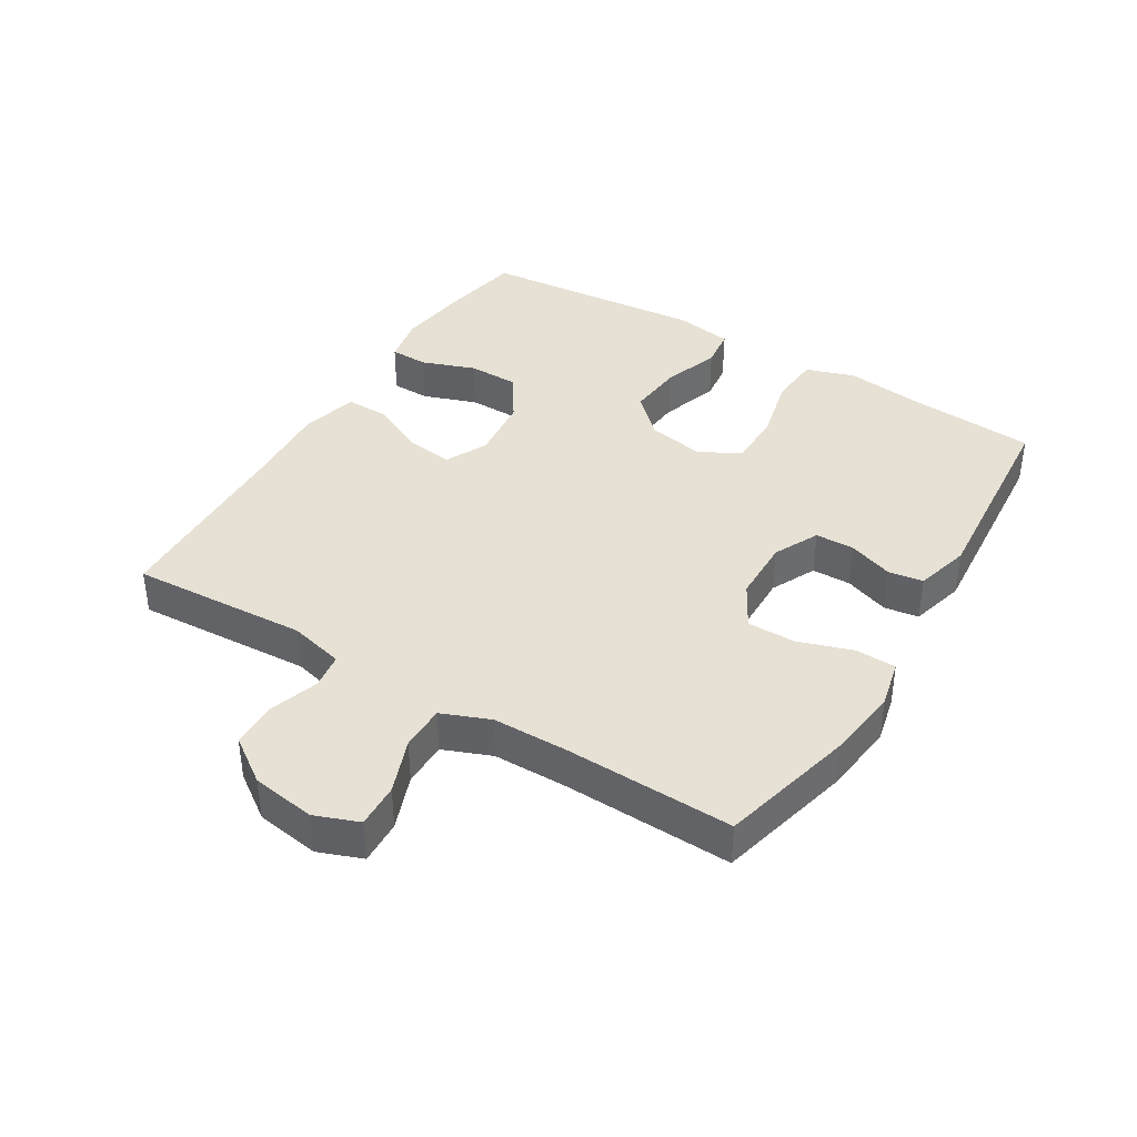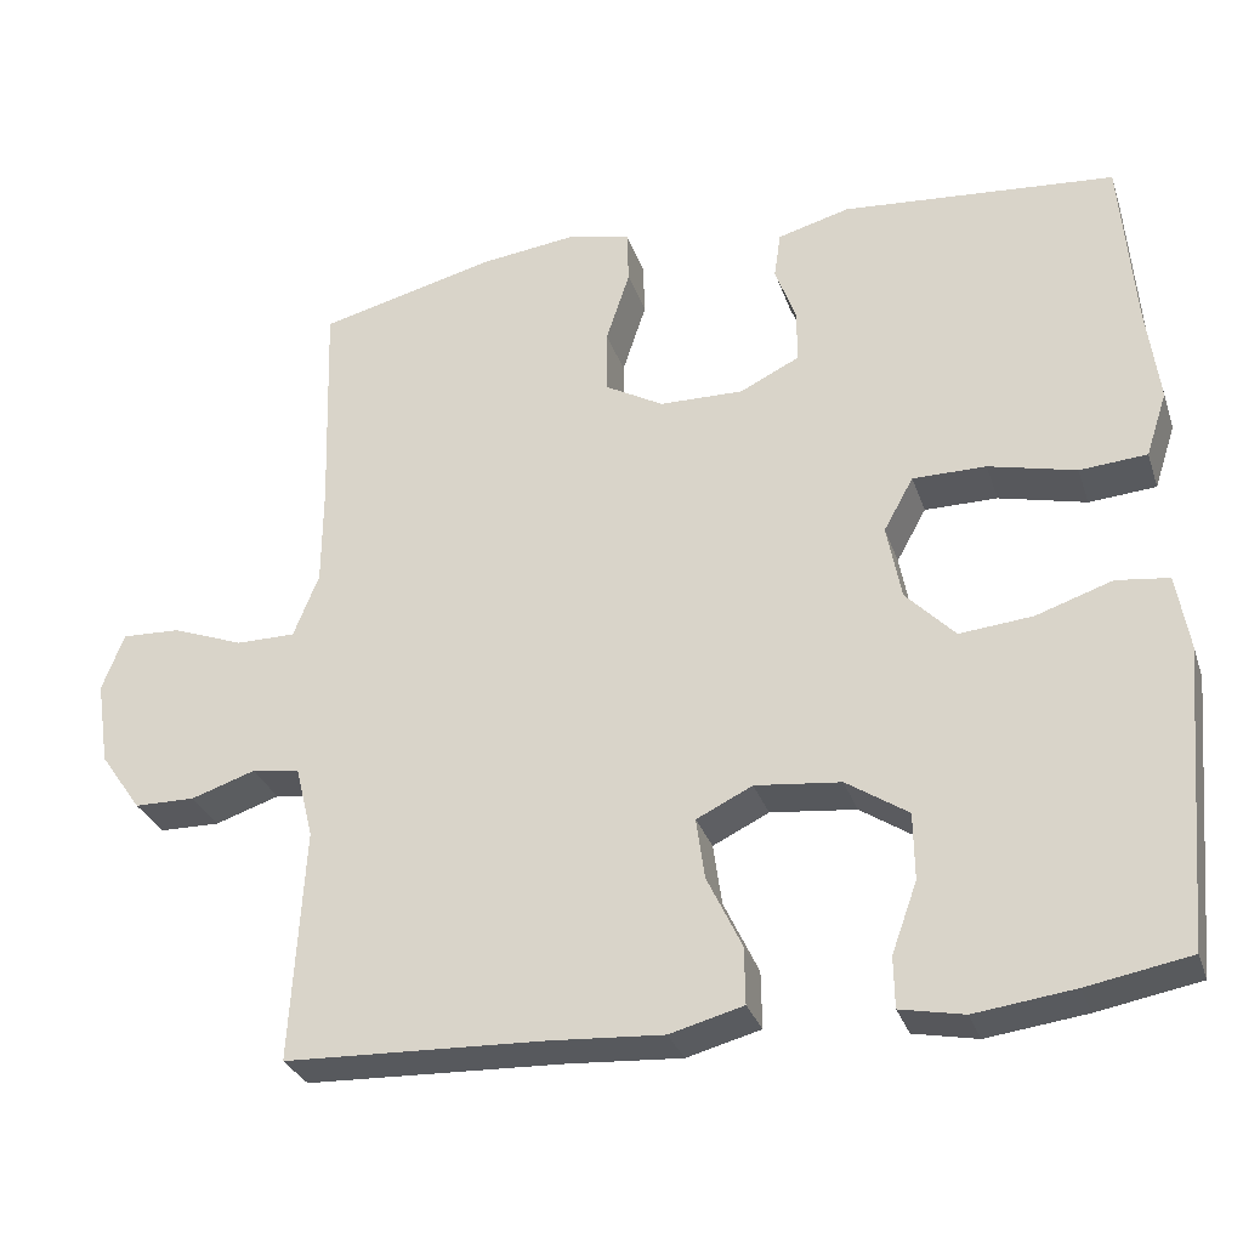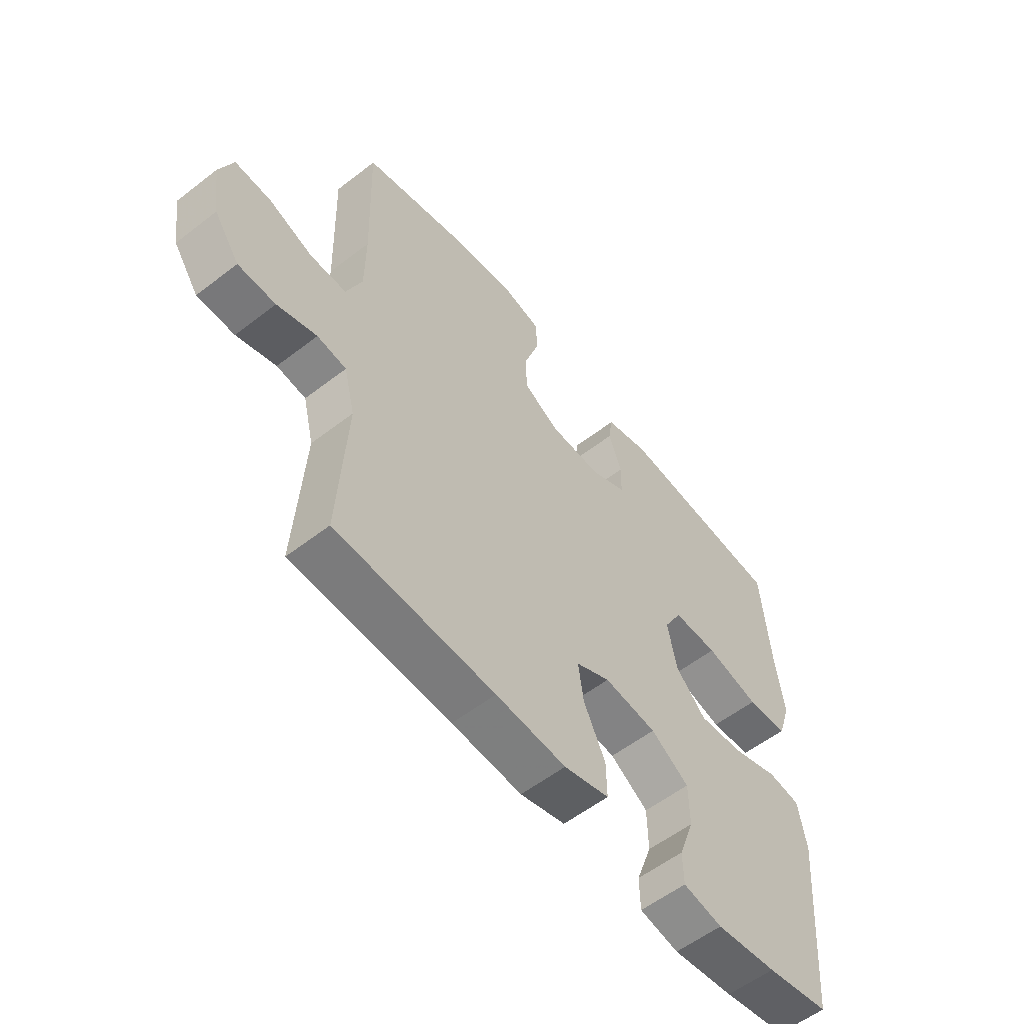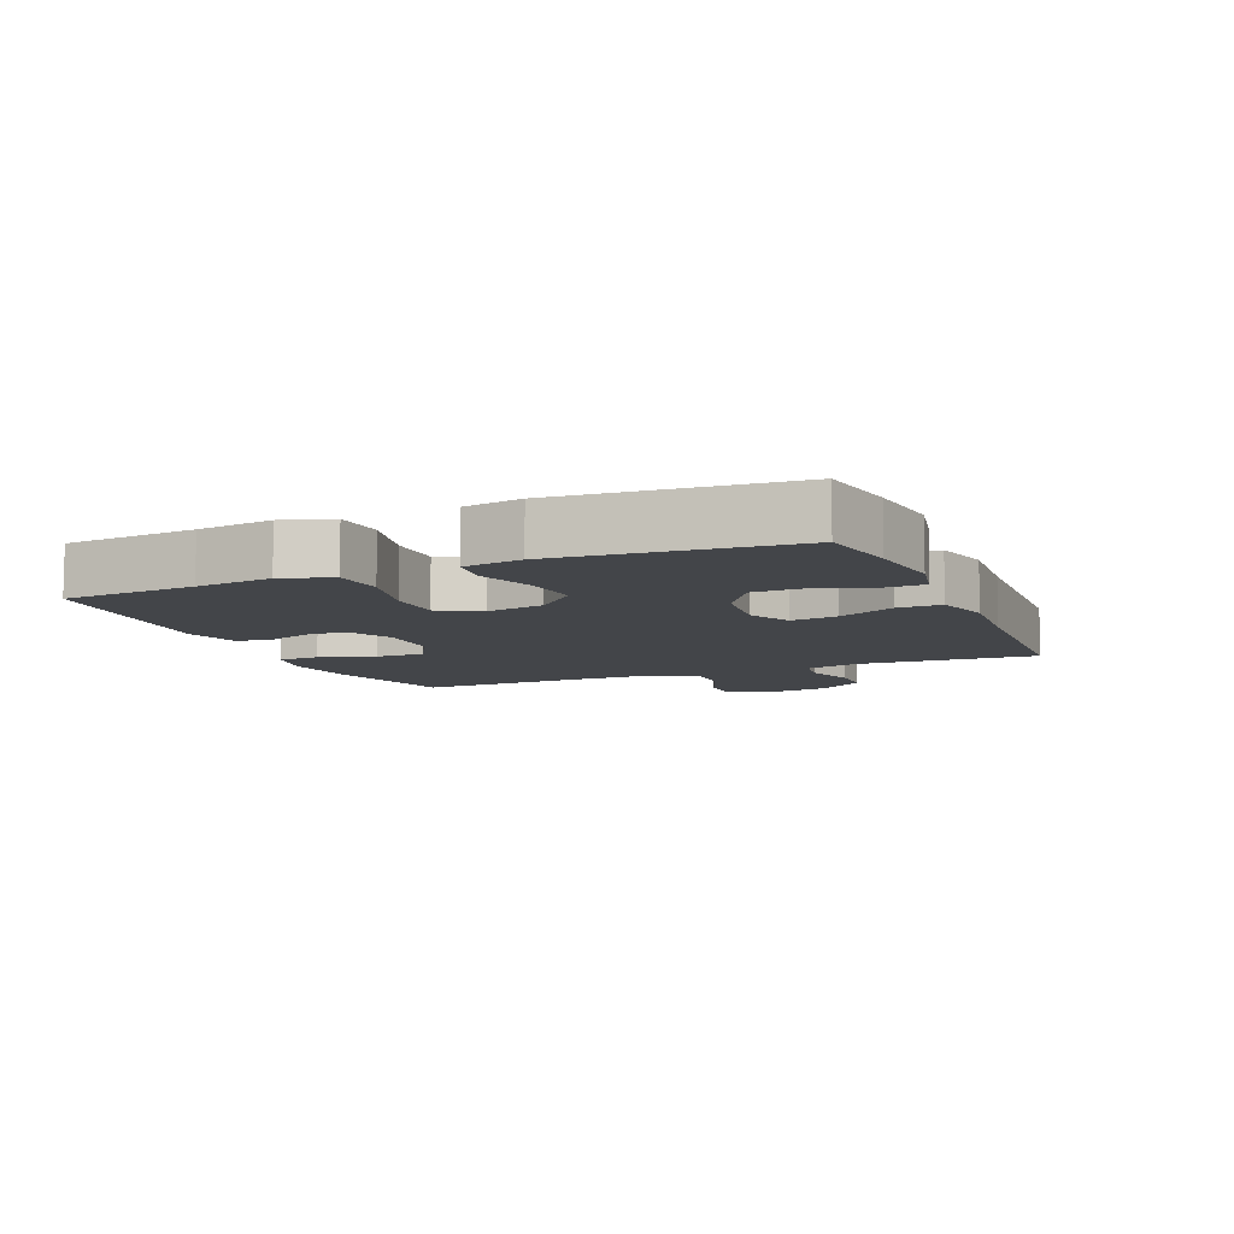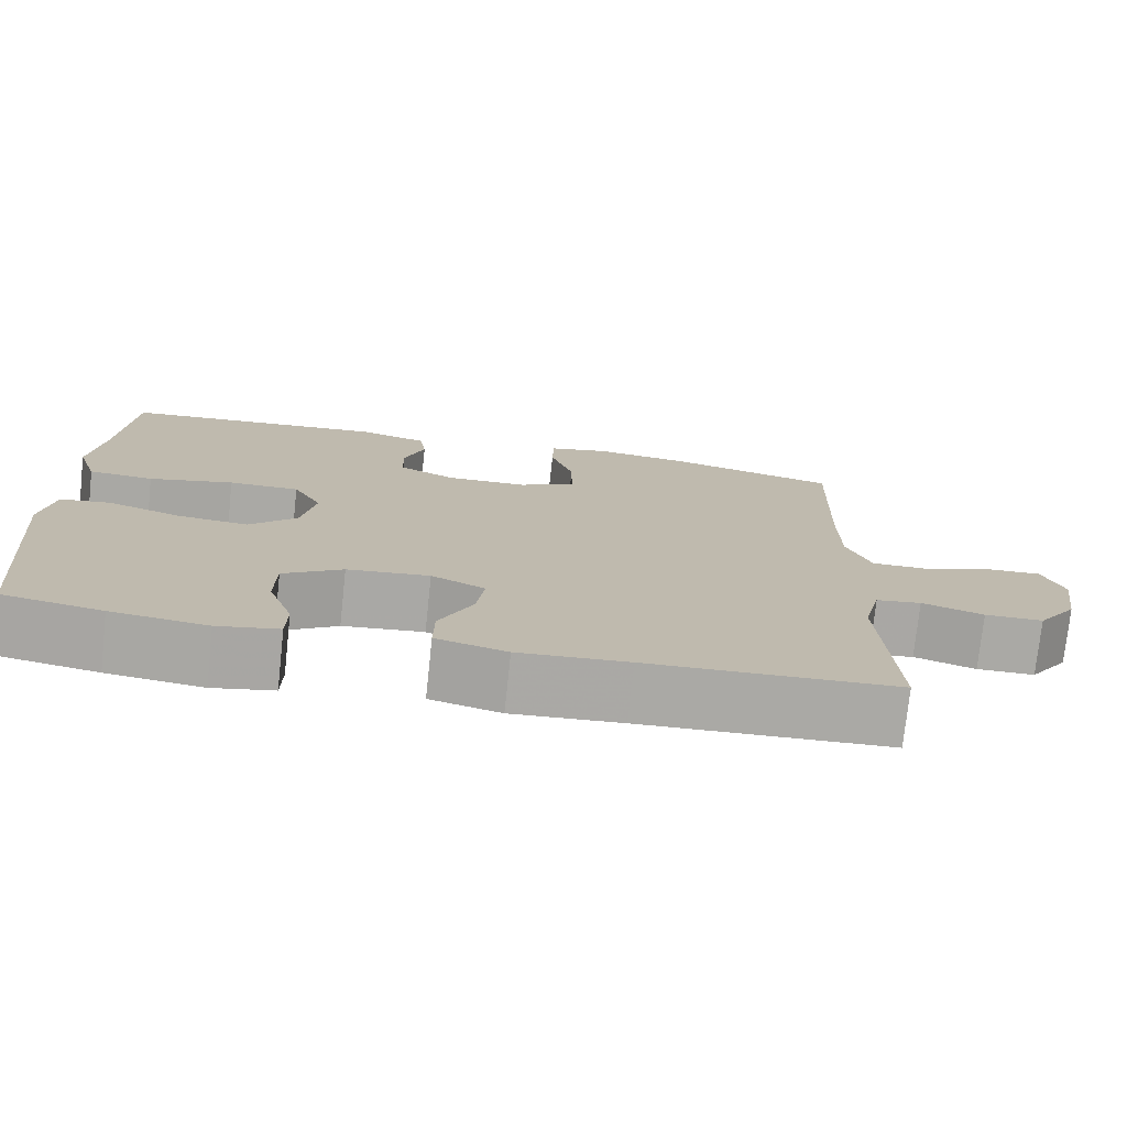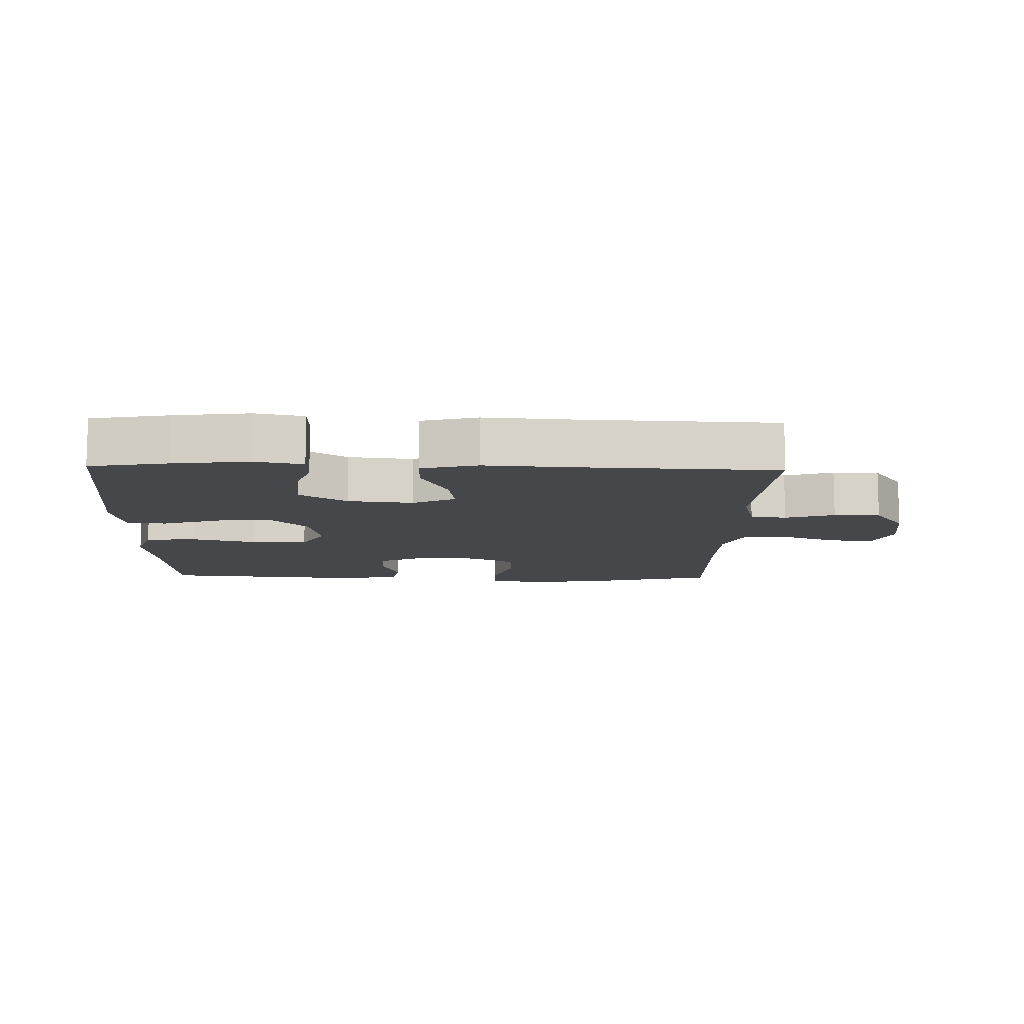
<metadata>
{"format":"obj","ext":"obj","renderer":"f3d","projection":"perspective","resolution":1024,"background":"white","views":[{"elev":39.3,"azim":-58.6,"up":"+Y"},{"elev":-30.2,"azim":17.1,"up":"+Z"},{"elev":-56.9,"azim":-51.1,"up":"+Z"},{"elev":-8.6,"azim":112.9,"up":"+Y"},{"elev":-75.3,"azim":173.9,"up":"+Z"},{"elev":-10.8,"azim":178.4,"up":"+Y"}]}
</metadata>
<code>
v 0.5 0.07 0.5
v 0.516 0.07 0.297
v 0.531 0.07 0.18
v 0.506 0.07 0.104
v 0.427 0.07 0.098
v 0.324 0.07 0.123
v 0.238 0.07 0.123
v 0.203 0.07 0.06
v 0.22 0.07 -0.029
v 0.278 0.07 -0.089
v 0.364 0.07 -0.081
v 0.454 0.07 -0.051
v 0.516 0.07 -0.059
v 0.531 0.07 -0.148
v 0.5 0.07 -0.5
v 0.379 0.07 -0.522
v 0.262 0.07 -0.537
v 0.187 0.07 -0.522
v 0.186 0.07 -0.462
v 0.216 0.07 -0.379
v 0.215 0.07 -0.3
v 0.142 0.07 -0.252
v 0.041 0.07 -0.241
v -0.025 0.07 -0.273
v -0.015 0.07 -0.345
v 0.026 0.07 -0.431
v 0.027 0.07 -0.498
v -0.06 0.07 -0.521
v -0.195 0.07 -0.512
v -0.5 0.07 -0.5
v -0.484 0.07 -0.225
v -0.505 0.07 -0.14
v -0.561 0.07 -0.132
v -0.637 0.07 -0.157
v -0.709 0.07 -0.156
v -0.758 0.07 -0.086
v -0.773 0.07 0.013
v -0.747 0.07 0.081
v -0.678 0.07 0.078
v -0.593 0.07 0.046
v -0.523 0.07 0.046
v -0.493 0.07 0.121
v -0.492 0.07 0.238
v -0.5 0.07 0.5
v -0.291 0.07 0.552
v -0.177 0.07 0.566
v -0.103 0.07 0.549
v -0.101 0.07 0.486
v -0.129 0.07 0.401
v -0.129 0.07 0.326
v -0.06 0.07 0.287
v 0.039 0.07 0.285
v 0.109 0.07 0.319
v 0.11 0.07 0.38
v 0.085 0.07 0.45
v 0.093 0.07 0.504
v 0.178 0.07 0.527
v 0.5 0 0.5
v 0.516 0 0.297
v 0.531 0 0.18
v 0.506 0 0.104
v 0.427 0 0.098
v 0.324 0 0.123
v 0.238 0 0.123
v 0.203 0 0.06
v 0.22 0 -0.029
v 0.278 0 -0.089
v 0.364 0 -0.081
v 0.454 0 -0.051
v 0.516 0 -0.059
v 0.531 0 -0.148
v 0.5 0 -0.5
v 0.379 0 -0.522
v 0.262 0 -0.537
v 0.187 0 -0.522
v 0.186 0 -0.462
v 0.216 0 -0.379
v 0.215 0 -0.3
v 0.142 0 -0.252
v 0.041 0 -0.241
v -0.025 0 -0.273
v -0.015 0 -0.345
v 0.026 0 -0.431
v 0.027 0 -0.498
v -0.06 0 -0.521
v -0.195 0 -0.512
v -0.5 0 -0.5
v -0.484 0 -0.225
v -0.505 0 -0.14
v -0.561 0 -0.132
v -0.637 0 -0.157
v -0.709 0 -0.156
v -0.758 0 -0.086
v -0.773 0 0.013
v -0.747 0 0.081
v -0.678 0 0.078
v -0.593 0 0.046
v -0.523 0 0.046
v -0.493 0 0.121
v -0.492 0 0.238
v -0.5 0 0.5
v -0.291 0 0.552
v -0.177 0 0.566
v -0.103 0 0.549
v -0.101 0 0.486
v -0.129 0 0.401
v -0.129 0 0.326
v -0.06 0 0.287
v 0.039 0 0.285
v 0.109 0 0.319
v 0.11 0 0.38
v 0.085 0 0.45
v 0.093 0 0.504
v 0.178 0 0.527
f 54 55 56 57
f 53 54 57 1
f 52 53 1 2
f 46 47 48 49
f 46 49 50
f 43 44 45 46
f 42 43 46 50
f 41 42 50 51
f 37 38 39 40
f 37 40 41
f 36 37 41
f 33 34 35 36
f 32 33 36 41
f 31 32 41 51
f 29 30 31 51
f 25 26 27 28
f 24 25 28 29
f 17 18 19 20
f 17 20 21
f 16 17 21
f 15 16 21
f 14 15 21
f 11 12 13 14
f 10 11 14 21
f 9 10 21 22
f 3 4 5 6
f 52 2 3 6
f 52 6 7
f 24 29 51 52
f 23 24 52
f 8 9 22 23
f 8 23 52
f 7 8 52
f 114 113 112 111
f 58 114 111 110
f 59 58 110 109
f 106 105 104 103
f 107 106 103
f 103 102 101 100
f 107 103 100 99
f 108 107 99 98
f 97 96 95 94
f 98 97 94
f 98 94 93
f 93 92 91 90
f 98 93 90 89
f 108 98 89 88
f 108 88 87 86
f 85 84 83 82
f 86 85 82 81
f 77 76 75 74
f 78 77 74
f 78 74 73
f 78 73 72
f 78 72 71
f 71 70 69 68
f 78 71 68 67
f 79 78 67 66
f 63 62 61 60
f 63 60 59 109
f 64 63 109
f 109 108 86 81
f 109 81 80
f 80 79 66 65
f 109 80 65
f 109 65 64
f 1 58 59 2
f 2 59 60 3
f 3 60 61 4
f 4 61 62 5
f 5 62 63 6
f 6 63 64 7
f 7 64 65 8
f 8 65 66 9
f 9 66 67 10
f 10 67 68 11
f 11 68 69 12
f 12 69 70 13
f 13 70 71 14
f 14 71 72 15
f 15 72 73 16
f 16 73 74 17
f 17 74 75 18
f 18 75 76 19
f 19 76 77 20
f 20 77 78 21
f 21 78 79 22
f 22 79 80 23
f 23 80 81 24
f 24 81 82 25
f 25 82 83 26
f 26 83 84 27
f 27 84 85 28
f 28 85 86 29
f 29 86 87 30
f 30 87 88 31
f 31 88 89 32
f 32 89 90 33
f 33 90 91 34
f 34 91 92 35
f 35 92 93 36
f 36 93 94 37
f 37 94 95 38
f 38 95 96 39
f 39 96 97 40
f 40 97 98 41
f 41 98 99 42
f 42 99 100 43
f 43 100 101 44
f 44 101 102 45
f 45 102 103 46
f 46 103 104 47
f 47 104 105 48
f 48 105 106 49
f 49 106 107 50
f 50 107 108 51
f 51 108 109 52
f 52 109 110 53
f 53 110 111 54
f 54 111 112 55
f 55 112 113 56
f 56 113 114 57
f 57 114 58 1

</code>
